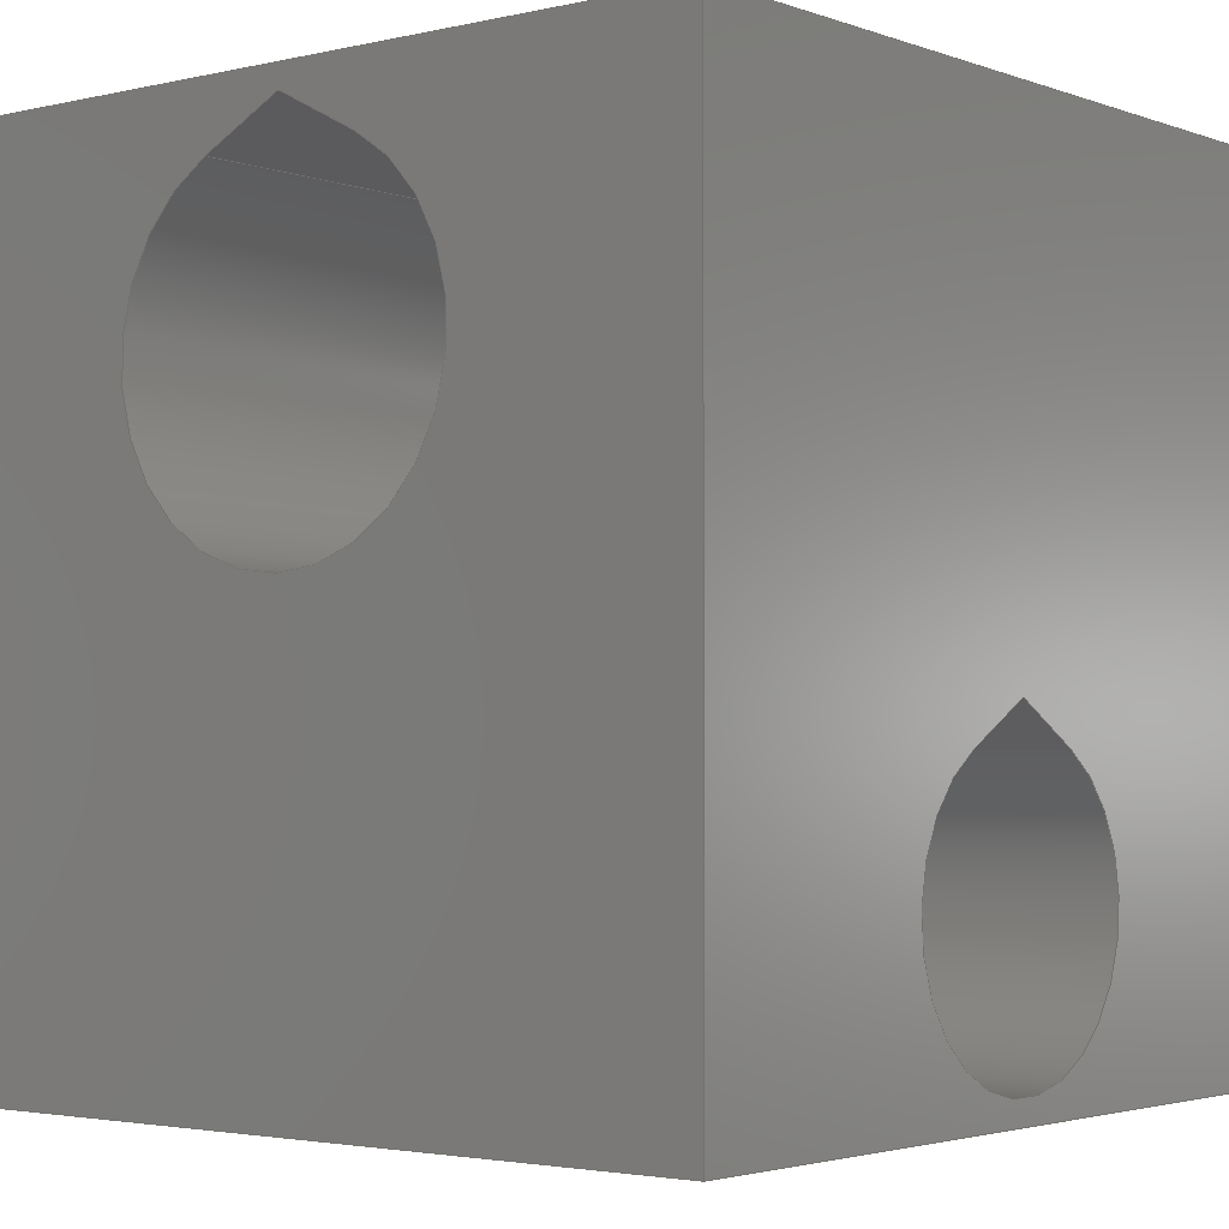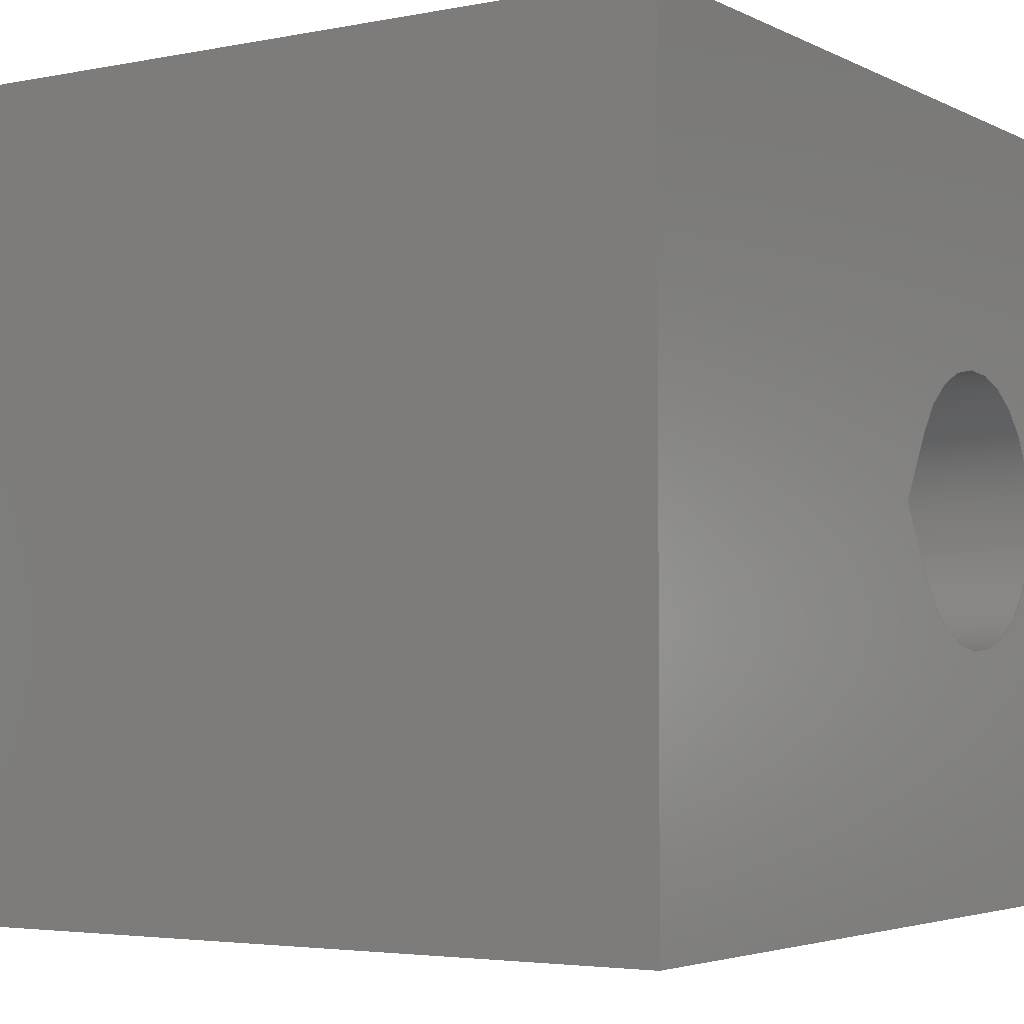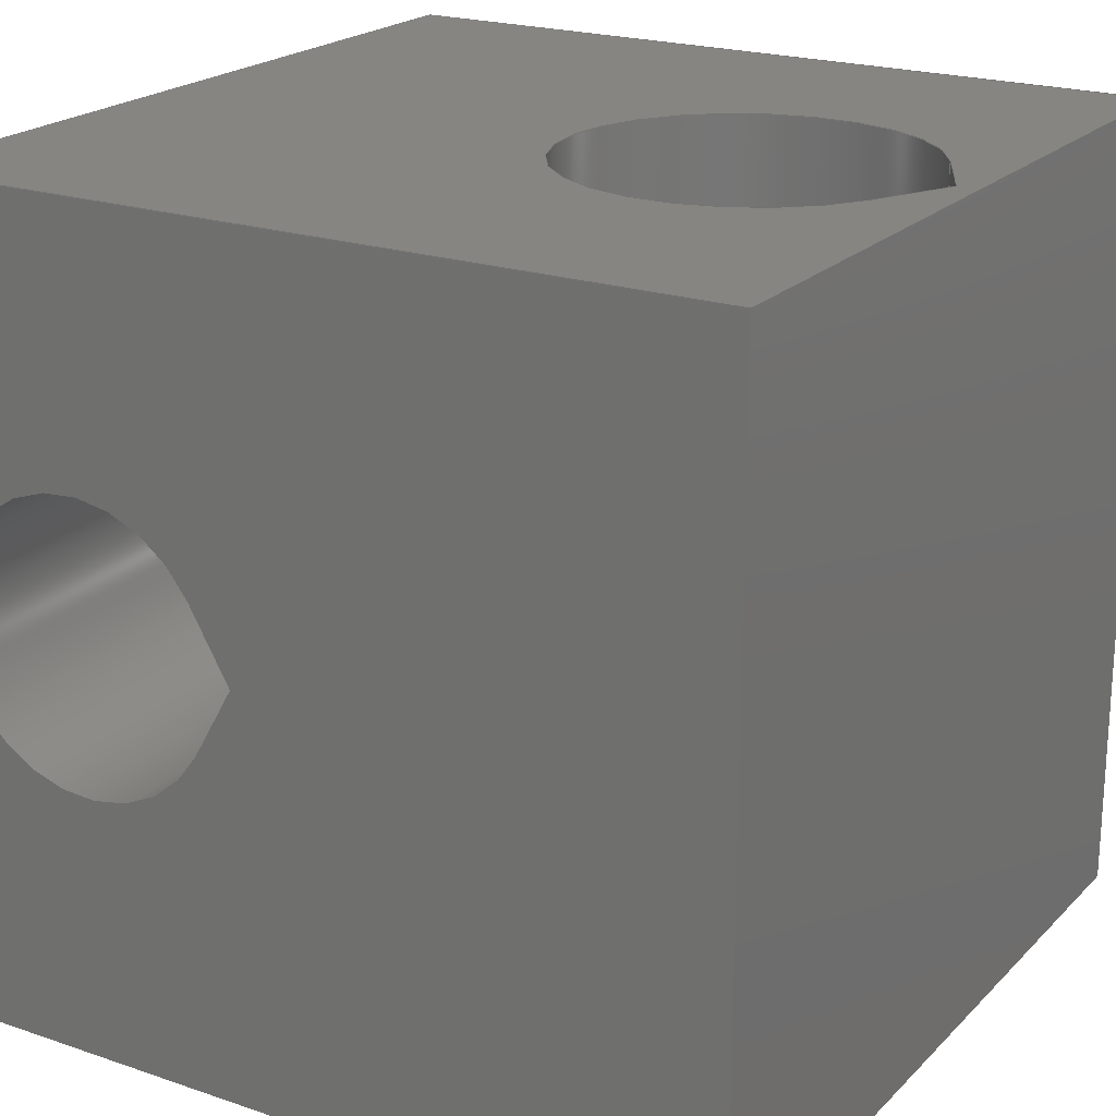
<metadata>
{"format":"step","ext":"step","renderer":"f3d","projection":"perspective","resolution":1024,"background":"white","views":[{"elev":-2.7,"azim":39.0,"up":"+Z"},{"elev":-3.8,"azim":33.1,"up":"+Y"},{"elev":21.2,"azim":-58.8,"up":"+Y"}]}
</metadata>
<code>
ISO-10303-21;
DATA;
#1 = APPLICATION_PROTOCOL_DEFINITION('international standard',
  'automotive_design',2000,#2);
#2 = APPLICATION_CONTEXT(
  'core data for automotive mechanical design processes');
#3 = SHAPE_DEFINITION_REPRESENTATION(#4,#10);
#4 = PRODUCT_DEFINITION_SHAPE('','',#5);
#5 = PRODUCT_DEFINITION('design','',#6,#9);
#6 = PRODUCT_DEFINITION_FORMATION('','',#7);
#7 = PRODUCT('Pocket001','Pocket001','',(#8));
#8 = PRODUCT_CONTEXT('',#2,'mechanical');
#9 = PRODUCT_DEFINITION_CONTEXT('part definition',#2,'design');
#10 = ADVANCED_BREP_SHAPE_REPRESENTATION('',(#11,#15),#375);
#11 = AXIS2_PLACEMENT_3D('',#12,#13,#14);
#12 = CARTESIAN_POINT('',(0,0,0));
#13 = DIRECTION('',(0,0,1));
#14 = DIRECTION('',(1,0,-0));
#15 = MANIFOLD_SOLID_BREP('',#16);
#16 = CLOSED_SHELL('',(#17,#84,#142,#166,#190,#234,#266,#290,#307,#324,
    #346,#363));
#17 = ADVANCED_FACE('',(#18,#52),#79,.F.);
#18 = FACE_BOUND('',#19,.F.);
#19 = EDGE_LOOP('',(#20,#30,#38,#46));
#20 = ORIENTED_EDGE('',*,*,#21,.T.);
#21 = EDGE_CURVE('',#22,#24,#26,.T.);
#22 = VERTEX_POINT('',#23);
#23 = CARTESIAN_POINT('',(-7.5,7.5,-7.5));
#24 = VERTEX_POINT('',#25);
#25 = CARTESIAN_POINT('',(-7.5,7.5,7.5));
#26 = LINE('',#27,#28);
#27 = CARTESIAN_POINT('',(-7.5,7.5,-7.5));
#28 = VECTOR('',#29,1);
#29 = DIRECTION('',(0,0,1));
#30 = ORIENTED_EDGE('',*,*,#31,.T.);
#31 = EDGE_CURVE('',#24,#32,#34,.T.);
#32 = VERTEX_POINT('',#33);
#33 = CARTESIAN_POINT('',(-7.5,-7.5,7.5));
#34 = LINE('',#35,#36);
#35 = CARTESIAN_POINT('',(-7.5,7.5,7.5));
#36 = VECTOR('',#37,1);
#37 = DIRECTION('',(0,-1,0));
#38 = ORIENTED_EDGE('',*,*,#39,.F.);
#39 = EDGE_CURVE('',#40,#32,#42,.T.);
#40 = VERTEX_POINT('',#41);
#41 = CARTESIAN_POINT('',(-7.5,-7.5,-7.5));
#42 = LINE('',#43,#44);
#43 = CARTESIAN_POINT('',(-7.5,-7.5,-7.5));
#44 = VECTOR('',#45,1);
#45 = DIRECTION('',(0,0,1));
#46 = ORIENTED_EDGE('',*,*,#47,.F.);
#47 = EDGE_CURVE('',#22,#40,#48,.T.);
#48 = LINE('',#49,#50);
#49 = CARTESIAN_POINT('',(-7.5,7.5,-7.5));
#50 = VECTOR('',#51,1);
#51 = DIRECTION('',(0,-1,0));
#52 = FACE_BOUND('',#53,.F.);
#53 = EDGE_LOOP('',(#54,#65,#73));
#54 = ORIENTED_EDGE('',*,*,#55,.F.);
#55 = EDGE_CURVE('',#56,#58,#60,.T.);
#56 = VERTEX_POINT('',#57);
#57 = CARTESIAN_POINT('',(-7.5,-1.312,-2.148));
#58 = VERTEX_POINT('',#59);
#59 = CARTESIAN_POINT('',(-7.5,1.312,-2.148));
#60 = CIRCLE('',#61,2.65);
#61 = AXIS2_PLACEMENT_3D('',#62,#63,#64);
#62 = CARTESIAN_POINT('',(-7.5,-1.281e-15,-4.45));
#63 = DIRECTION('',(1,0,0));
#64 = DIRECTION('',(-0,1,0));
#65 = ORIENTED_EDGE('',*,*,#66,.T.);
#66 = EDGE_CURVE('',#56,#67,#69,.T.);
#67 = VERTEX_POINT('',#68);
#68 = CARTESIAN_POINT('',(-7.5,0,-1.4));
#69 = LINE('',#70,#71);
#70 = CARTESIAN_POINT('',(-7.5,0.863,-0.9083));
#71 = VECTOR('',#72,1);
#72 = DIRECTION('',(-0,0.8689,0.4951));
#73 = ORIENTED_EDGE('',*,*,#74,.T.);
#74 = EDGE_CURVE('',#67,#58,#75,.T.);
#75 = LINE('',#76,#77);
#76 = CARTESIAN_POINT('',(-7.5,4.143,-3.761));
#77 = VECTOR('',#78,1);
#78 = DIRECTION('',(0,0.8689,-0.4951));
#79 = PLANE('',#80);
#80 = AXIS2_PLACEMENT_3D('',#81,#82,#83);
#81 = CARTESIAN_POINT('',(-7.5,7.5,-7.5));
#82 = DIRECTION('',(1,0,0));
#83 = DIRECTION('',(0,-1,0));
#84 = ADVANCED_FACE('',(#85,#110),#137,.F.);
#85 = FACE_BOUND('',#86,.F.);
#86 = EDGE_LOOP('',(#87,#97,#103,#104));
#87 = ORIENTED_EDGE('',*,*,#88,.T.);
#88 = EDGE_CURVE('',#89,#91,#93,.T.);
#89 = VERTEX_POINT('',#90);
#90 = CARTESIAN_POINT('',(7.5,7.5,-7.5));
#91 = VERTEX_POINT('',#92);
#92 = CARTESIAN_POINT('',(7.5,7.5,7.5));
#93 = LINE('',#94,#95);
#94 = CARTESIAN_POINT('',(7.5,7.5,-7.5));
#95 = VECTOR('',#96,1);
#96 = DIRECTION('',(0,0,1));
#97 = ORIENTED_EDGE('',*,*,#98,.T.);
#98 = EDGE_CURVE('',#91,#24,#99,.T.);
#99 = LINE('',#100,#101);
#100 = CARTESIAN_POINT('',(7.5,7.5,7.5));
#101 = VECTOR('',#102,1);
#102 = DIRECTION('',(-1,0,0));
#103 = ORIENTED_EDGE('',*,*,#21,.F.);
#104 = ORIENTED_EDGE('',*,*,#105,.F.);
#105 = EDGE_CURVE('',#89,#22,#106,.T.);
#106 = LINE('',#107,#108);
#107 = CARTESIAN_POINT('',(7.5,7.5,-7.5));
#108 = VECTOR('',#109,1);
#109 = DIRECTION('',(-1,0,0));
#110 = FACE_BOUND('',#111,.F.);
#111 = EDGE_LOOP('',(#112,#123,#131));
#112 = ORIENTED_EDGE('',*,*,#113,.F.);
#113 = EDGE_CURVE('',#114,#116,#118,.T.);
#114 = VERTEX_POINT('',#115);
#115 = CARTESIAN_POINT('',(-1.466,7.5,6.344));
#116 = VERTEX_POINT('',#117);
#117 = CARTESIAN_POINT('',(1.466,7.5,6.344));
#118 = CIRCLE('',#119,3.2);
#119 = AXIS2_PLACEMENT_3D('',#120,#121,#122);
#120 = CARTESIAN_POINT('',(0,7.5,3.5));
#121 = DIRECTION('',(0,-1,2.2e-16));
#122 = DIRECTION('',(1,0,0));
#123 = ORIENTED_EDGE('',*,*,#124,.T.);
#124 = EDGE_CURVE('',#114,#125,#127,.T.);
#125 = VERTEX_POINT('',#126);
#126 = CARTESIAN_POINT('',(0,7.5,7.1));
#127 = LINE('',#128,#129);
#128 = CARTESIAN_POINT('',(-0.7427,7.5,6.717));
#129 = VECTOR('',#130,1);
#130 = DIRECTION('',(0.8889,0,0.4581));
#131 = ORIENTED_EDGE('',*,*,#132,.T.);
#132 = EDGE_CURVE('',#125,#116,#133,.T.);
#133 = LINE('',#134,#135);
#134 = CARTESIAN_POINT('',(5.936,7.5,4.041));
#135 = VECTOR('',#136,1);
#136 = DIRECTION('',(0.8889,0,-0.4581));
#137 = PLANE('',#138);
#138 = AXIS2_PLACEMENT_3D('',#139,#140,#141);
#139 = CARTESIAN_POINT('',(7.5,7.5,-7.5));
#140 = DIRECTION('',(0,-1,0));
#141 = DIRECTION('',(-1,0,0));
#142 = ADVANCED_FACE('',(#143),#161,.F.);
#143 = FACE_BOUND('',#144,.F.);
#144 = EDGE_LOOP('',(#145,#146,#154,#160));
#145 = ORIENTED_EDGE('',*,*,#47,.T.);
#146 = ORIENTED_EDGE('',*,*,#147,.T.);
#147 = EDGE_CURVE('',#40,#148,#150,.T.);
#148 = VERTEX_POINT('',#149);
#149 = CARTESIAN_POINT('',(7.5,-7.5,-7.5));
#150 = LINE('',#151,#152);
#151 = CARTESIAN_POINT('',(-7.5,-7.5,-7.5));
#152 = VECTOR('',#153,1);
#153 = DIRECTION('',(1,0,0));
#154 = ORIENTED_EDGE('',*,*,#155,.T.);
#155 = EDGE_CURVE('',#148,#89,#156,.T.);
#156 = LINE('',#157,#158);
#157 = CARTESIAN_POINT('',(7.5,-7.5,-7.5));
#158 = VECTOR('',#159,1);
#159 = DIRECTION('',(0,1,0));
#160 = ORIENTED_EDGE('',*,*,#105,.T.);
#161 = PLANE('',#162);
#162 = AXIS2_PLACEMENT_3D('',#163,#164,#165);
#163 = CARTESIAN_POINT('',(-4.7e-16,4.7e-16,-7.5));
#164 = DIRECTION('',(0,0,1));
#165 = DIRECTION('',(1,0,0));
#166 = ADVANCED_FACE('',(#167),#185,.T.);
#167 = FACE_BOUND('',#168,.T.);
#168 = EDGE_LOOP('',(#169,#170,#178,#184));
#169 = ORIENTED_EDGE('',*,*,#31,.T.);
#170 = ORIENTED_EDGE('',*,*,#171,.T.);
#171 = EDGE_CURVE('',#32,#172,#174,.T.);
#172 = VERTEX_POINT('',#173);
#173 = CARTESIAN_POINT('',(7.5,-7.5,7.5));
#174 = LINE('',#175,#176);
#175 = CARTESIAN_POINT('',(-7.5,-7.5,7.5));
#176 = VECTOR('',#177,1);
#177 = DIRECTION('',(1,0,0));
#178 = ORIENTED_EDGE('',*,*,#179,.T.);
#179 = EDGE_CURVE('',#172,#91,#180,.T.);
#180 = LINE('',#181,#182);
#181 = CARTESIAN_POINT('',(7.5,-7.5,7.5));
#182 = VECTOR('',#183,1);
#183 = DIRECTION('',(0,1,0));
#184 = ORIENTED_EDGE('',*,*,#98,.T.);
#185 = PLANE('',#186);
#186 = AXIS2_PLACEMENT_3D('',#187,#188,#189);
#187 = CARTESIAN_POINT('',(-4.7e-16,4.7e-16,7.5));
#188 = DIRECTION('',(0,0,1));
#189 = DIRECTION('',(1,0,0));
#190 = ADVANCED_FACE('',(#191,#202),#229,.F.);
#191 = FACE_BOUND('',#192,.F.);
#192 = EDGE_LOOP('',(#193,#194,#195,#201));
#193 = ORIENTED_EDGE('',*,*,#39,.T.);
#194 = ORIENTED_EDGE('',*,*,#171,.T.);
#195 = ORIENTED_EDGE('',*,*,#196,.F.);
#196 = EDGE_CURVE('',#148,#172,#197,.T.);
#197 = LINE('',#198,#199);
#198 = CARTESIAN_POINT('',(7.5,-7.5,-7.5));
#199 = VECTOR('',#200,1);
#200 = DIRECTION('',(0,0,1));
#201 = ORIENTED_EDGE('',*,*,#147,.F.);
#202 = FACE_BOUND('',#203,.F.);
#203 = EDGE_LOOP('',(#204,#214,#222));
#204 = ORIENTED_EDGE('',*,*,#205,.T.);
#205 = EDGE_CURVE('',#206,#208,#210,.T.);
#206 = VERTEX_POINT('',#207);
#207 = CARTESIAN_POINT('',(1.466,-7.5,6.344));
#208 = VERTEX_POINT('',#209);
#209 = CARTESIAN_POINT('',(0,-7.5,7.1));
#210 = LINE('',#211,#212);
#211 = CARTESIAN_POINT('',(0.009745,-7.5,7.095));
#212 = VECTOR('',#213,1);
#213 = DIRECTION('',(-0.8889,0,0.4581));
#214 = ORIENTED_EDGE('',*,*,#215,.T.);
#215 = EDGE_CURVE('',#208,#216,#218,.T.);
#216 = VERTEX_POINT('',#217);
#217 = CARTESIAN_POINT('',(-1.466,-7.5,6.344));
#218 = LINE('',#219,#220);
#219 = CARTESIAN_POINT('',(-6.669,-7.5,3.663));
#220 = VECTOR('',#221,1);
#221 = DIRECTION('',(-0.8889,0,-0.4581));
#222 = ORIENTED_EDGE('',*,*,#223,.T.);
#223 = EDGE_CURVE('',#216,#206,#224,.T.);
#224 = CIRCLE('',#225,3.2);
#225 = AXIS2_PLACEMENT_3D('',#226,#227,#228);
#226 = CARTESIAN_POINT('',(0,-7.5,3.5));
#227 = DIRECTION('',(0,-1,2.2e-16));
#228 = DIRECTION('',(1,0,0));
#229 = PLANE('',#230);
#230 = AXIS2_PLACEMENT_3D('',#231,#232,#233);
#231 = CARTESIAN_POINT('',(-7.5,-7.5,-7.5));
#232 = DIRECTION('',(0,1,0));
#233 = DIRECTION('',(1,0,0));
#234 = ADVANCED_FACE('',(#235),#261,.F.);
#235 = FACE_BOUND('',#236,.F.);
#236 = EDGE_LOOP('',(#237,#248,#254,#255));
#237 = ORIENTED_EDGE('',*,*,#238,.F.);
#238 = EDGE_CURVE('',#239,#241,#243,.T.);
#239 = VERTEX_POINT('',#240);
#240 = CARTESIAN_POINT('',(7.5,-1.312,-2.148));
#241 = VERTEX_POINT('',#242);
#242 = CARTESIAN_POINT('',(7.5,1.312,-2.148));
#243 = CIRCLE('',#244,2.65);
#244 = AXIS2_PLACEMENT_3D('',#245,#246,#247);
#245 = CARTESIAN_POINT('',(7.5,-1.281e-15,-4.45));
#246 = DIRECTION('',(1,0,0));
#247 = DIRECTION('',(-0,1,0));
#248 = ORIENTED_EDGE('',*,*,#249,.T.);
#249 = EDGE_CURVE('',#239,#56,#250,.T.);
#250 = LINE('',#251,#252);
#251 = CARTESIAN_POINT('',(26.24,-1.312,
    -2.148));
#252 = VECTOR('',#253,1);
#253 = DIRECTION('',(-1,-0,-0));
#254 = ORIENTED_EDGE('',*,*,#55,.T.);
#255 = ORIENTED_EDGE('',*,*,#256,.F.);
#256 = EDGE_CURVE('',#241,#58,#257,.T.);
#257 = LINE('',#258,#259);
#258 = CARTESIAN_POINT('',(26.24,1.312,
    -2.148));
#259 = VECTOR('',#260,1);
#260 = DIRECTION('',(-1,-0,-0));
#261 = CYLINDRICAL_SURFACE('',#262,2.65);
#262 = AXIS2_PLACEMENT_3D('',#263,#264,#265);
#263 = CARTESIAN_POINT('',(26.24,-1.281e-15,
    -4.45));
#264 = DIRECTION('',(1,0,0));
#265 = DIRECTION('',(0,1,0));
#266 = ADVANCED_FACE('',(#267),#285,.T.);
#267 = FACE_BOUND('',#268,.T.);
#268 = EDGE_LOOP('',(#269,#277,#283,#284));
#269 = ORIENTED_EDGE('',*,*,#270,.T.);
#270 = EDGE_CURVE('',#241,#271,#273,.T.);
#271 = VERTEX_POINT('',#272);
#272 = CARTESIAN_POINT('',(7.5,0,-1.4));
#273 = LINE('',#274,#275);
#274 = CARTESIAN_POINT('',(7.5,-1.519,-0.5345));
#275 = VECTOR('',#276,1);
#276 = DIRECTION('',(0,-0.8689,0.4951));
#277 = ORIENTED_EDGE('',*,*,#278,.T.);
#278 = EDGE_CURVE('',#271,#67,#279,.T.);
#279 = LINE('',#280,#281);
#280 = CARTESIAN_POINT('',(26.24,0,-1.4));
#281 = VECTOR('',#282,1);
#282 = DIRECTION('',(-1,-0,-0));
#283 = ORIENTED_EDGE('',*,*,#74,.T.);
#284 = ORIENTED_EDGE('',*,*,#256,.F.);
#285 = PLANE('',#286);
#286 = AXIS2_PLACEMENT_3D('',#287,#288,#289);
#287 = CARTESIAN_POINT('',(26.24,0,-1.4));
#288 = DIRECTION('',(0,-0.4951,-0.8689));
#289 = DIRECTION('',(0,0.8689,-0.4951));
#290 = ADVANCED_FACE('',(#291),#302,.T.);
#291 = FACE_BOUND('',#292,.T.);
#292 = EDGE_LOOP('',(#293,#299,#300,#301));
#293 = ORIENTED_EDGE('',*,*,#294,.T.);
#294 = EDGE_CURVE('',#271,#239,#295,.T.);
#295 = LINE('',#296,#297);
#296 = CARTESIAN_POINT('',(7.5,-4.799,-4.134));
#297 = VECTOR('',#298,1);
#298 = DIRECTION('',(-0,-0.8689,-0.4951));
#299 = ORIENTED_EDGE('',*,*,#249,.T.);
#300 = ORIENTED_EDGE('',*,*,#66,.T.);
#301 = ORIENTED_EDGE('',*,*,#278,.F.);
#302 = PLANE('',#303);
#303 = AXIS2_PLACEMENT_3D('',#304,#305,#306);
#304 = CARTESIAN_POINT('',(26.24,-1.312,
    -2.148));
#305 = DIRECTION('',(0,0.4951,-0.8689));
#306 = DIRECTION('',(0,0.8689,0.4951));
#307 = ADVANCED_FACE('',(#308,#314),#319,.F.);
#308 = FACE_BOUND('',#309,.F.);
#309 = EDGE_LOOP('',(#310,#311,#312,#313));
#310 = ORIENTED_EDGE('',*,*,#196,.T.);
#311 = ORIENTED_EDGE('',*,*,#179,.T.);
#312 = ORIENTED_EDGE('',*,*,#88,.F.);
#313 = ORIENTED_EDGE('',*,*,#155,.F.);
#314 = FACE_BOUND('',#315,.F.);
#315 = EDGE_LOOP('',(#316,#317,#318));
#316 = ORIENTED_EDGE('',*,*,#270,.T.);
#317 = ORIENTED_EDGE('',*,*,#294,.T.);
#318 = ORIENTED_EDGE('',*,*,#238,.T.);
#319 = PLANE('',#320);
#320 = AXIS2_PLACEMENT_3D('',#321,#322,#323);
#321 = CARTESIAN_POINT('',(7.5,-7.5,-7.5));
#322 = DIRECTION('',(-1,0,0));
#323 = DIRECTION('',(0,1,0));
#324 = ADVANCED_FACE('',(#325),#341,.F.);
#325 = FACE_BOUND('',#326,.F.);
#326 = EDGE_LOOP('',(#327,#328,#334,#335));
#327 = ORIENTED_EDGE('',*,*,#223,.F.);
#328 = ORIENTED_EDGE('',*,*,#329,.T.);
#329 = EDGE_CURVE('',#216,#114,#330,.T.);
#330 = LINE('',#331,#332);
#331 = CARTESIAN_POINT('',(-1.466,-26.24,
    6.344));
#332 = VECTOR('',#333,1);
#333 = DIRECTION('',(0,1,-2.2e-16));
#334 = ORIENTED_EDGE('',*,*,#113,.T.);
#335 = ORIENTED_EDGE('',*,*,#336,.F.);
#336 = EDGE_CURVE('',#206,#116,#337,.T.);
#337 = LINE('',#338,#339);
#338 = CARTESIAN_POINT('',(1.466,-26.24,6.344
    ));
#339 = VECTOR('',#340,1);
#340 = DIRECTION('',(0,1,-2.2e-16));
#341 = CYLINDRICAL_SURFACE('',#342,3.2);
#342 = AXIS2_PLACEMENT_3D('',#343,#344,#345);
#343 = CARTESIAN_POINT('',(0,-26.24,3.5));
#344 = DIRECTION('',(0,-1,2.2e-16));
#345 = DIRECTION('',(1,0,0));
#346 = ADVANCED_FACE('',(#347),#358,.T.);
#347 = FACE_BOUND('',#348,.T.);
#348 = EDGE_LOOP('',(#349,#350,#356,#357));
#349 = ORIENTED_EDGE('',*,*,#205,.T.);
#350 = ORIENTED_EDGE('',*,*,#351,.T.);
#351 = EDGE_CURVE('',#208,#125,#352,.T.);
#352 = LINE('',#353,#354);
#353 = CARTESIAN_POINT('',(0,-26.24,7.1));
#354 = VECTOR('',#355,1);
#355 = DIRECTION('',(0,1,-2.2e-16));
#356 = ORIENTED_EDGE('',*,*,#132,.T.);
#357 = ORIENTED_EDGE('',*,*,#336,.F.);
#358 = PLANE('',#359);
#359 = AXIS2_PLACEMENT_3D('',#360,#361,#362);
#360 = CARTESIAN_POINT('',(0,-26.24,7.1));
#361 = DIRECTION('',(-0.4581,-2e-16,-0.8889));
#362 = DIRECTION('',(0.8889,-1e-16,-0.4581));
#363 = ADVANCED_FACE('',(#364),#370,.T.);
#364 = FACE_BOUND('',#365,.T.);
#365 = EDGE_LOOP('',(#366,#367,#368,#369));
#366 = ORIENTED_EDGE('',*,*,#215,.T.);
#367 = ORIENTED_EDGE('',*,*,#329,.T.);
#368 = ORIENTED_EDGE('',*,*,#124,.T.);
#369 = ORIENTED_EDGE('',*,*,#351,.F.);
#370 = PLANE('',#371);
#371 = AXIS2_PLACEMENT_3D('',#372,#373,#374);
#372 = CARTESIAN_POINT('',(-1.466,-26.24,
    6.344));
#373 = DIRECTION('',(0.4581,-2e-16,-0.8889));
#374 = DIRECTION('',(0.8889,1e-16,0.4581));
#375 = ( GEOMETRIC_REPRESENTATION_CONTEXT(3) 
GLOBAL_UNCERTAINTY_ASSIGNED_CONTEXT((#379)) GLOBAL_UNIT_ASSIGNED_CONTEXT
((#376,#377,#378)) REPRESENTATION_CONTEXT('Context #1',
  '3D Context with UNIT and UNCERTAINTY') );
#376 = ( LENGTH_UNIT() NAMED_UNIT(*) SI_UNIT(.MILLI.,.METRE.) );
#377 = ( NAMED_UNIT(*) PLANE_ANGLE_UNIT() SI_UNIT($,.RADIAN.) );
#378 = ( NAMED_UNIT(*) SI_UNIT($,.STERADIAN.) SOLID_ANGLE_UNIT() );
#379 = UNCERTAINTY_MEASURE_WITH_UNIT(LENGTH_MEASURE(1e-05),#376,
  'distance_accuracy_value','confusion accuracy');
#380 = PRODUCT_RELATED_PRODUCT_CATEGORY('part',$,(#7));
#381 = MECHANICAL_DESIGN_GEOMETRIC_PRESENTATION_REPRESENTATION('',(#382)
  ,#375);
#382 = STYLED_ITEM('color',(#383),#15);
#383 = PRESENTATION_STYLE_ASSIGNMENT((#384,#390));
#384 = SURFACE_STYLE_USAGE(.BOTH.,#385);
#385 = SURFACE_SIDE_STYLE('',(#386));
#386 = SURFACE_STYLE_FILL_AREA(#387);
#387 = FILL_AREA_STYLE('',(#388));
#388 = FILL_AREA_STYLE_COLOUR('',#389);
#389 = COLOUR_RGB('',0.8,0.8,0.902);
#390 = CURVE_STYLE('',#391,POSITIVE_LENGTH_MEASURE(0.1),#392);
#391 = DRAUGHTING_PRE_DEFINED_CURVE_FONT('continuous');
#392 = COLOUR_RGB('',0.09804,0.09804,
  0.09804);
ENDSEC;
END-ISO-10303-21;

</code>
